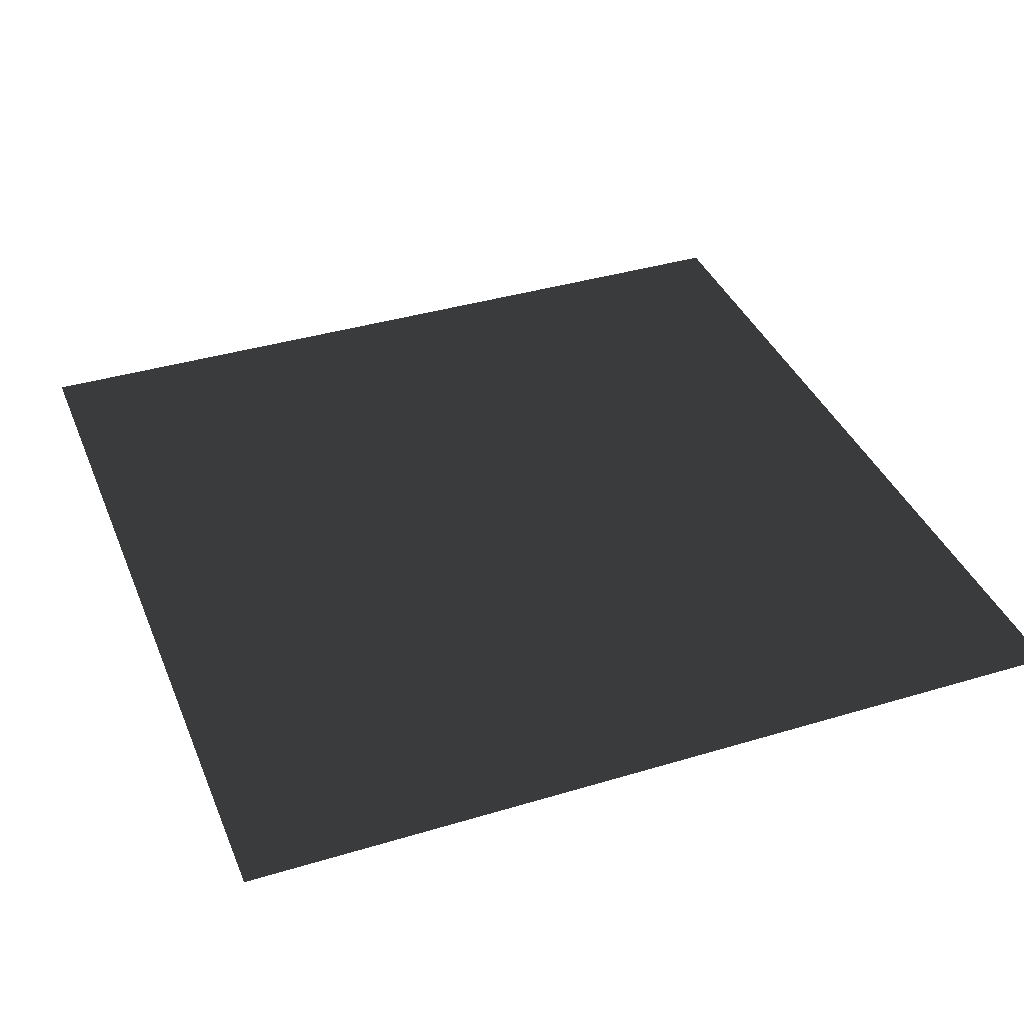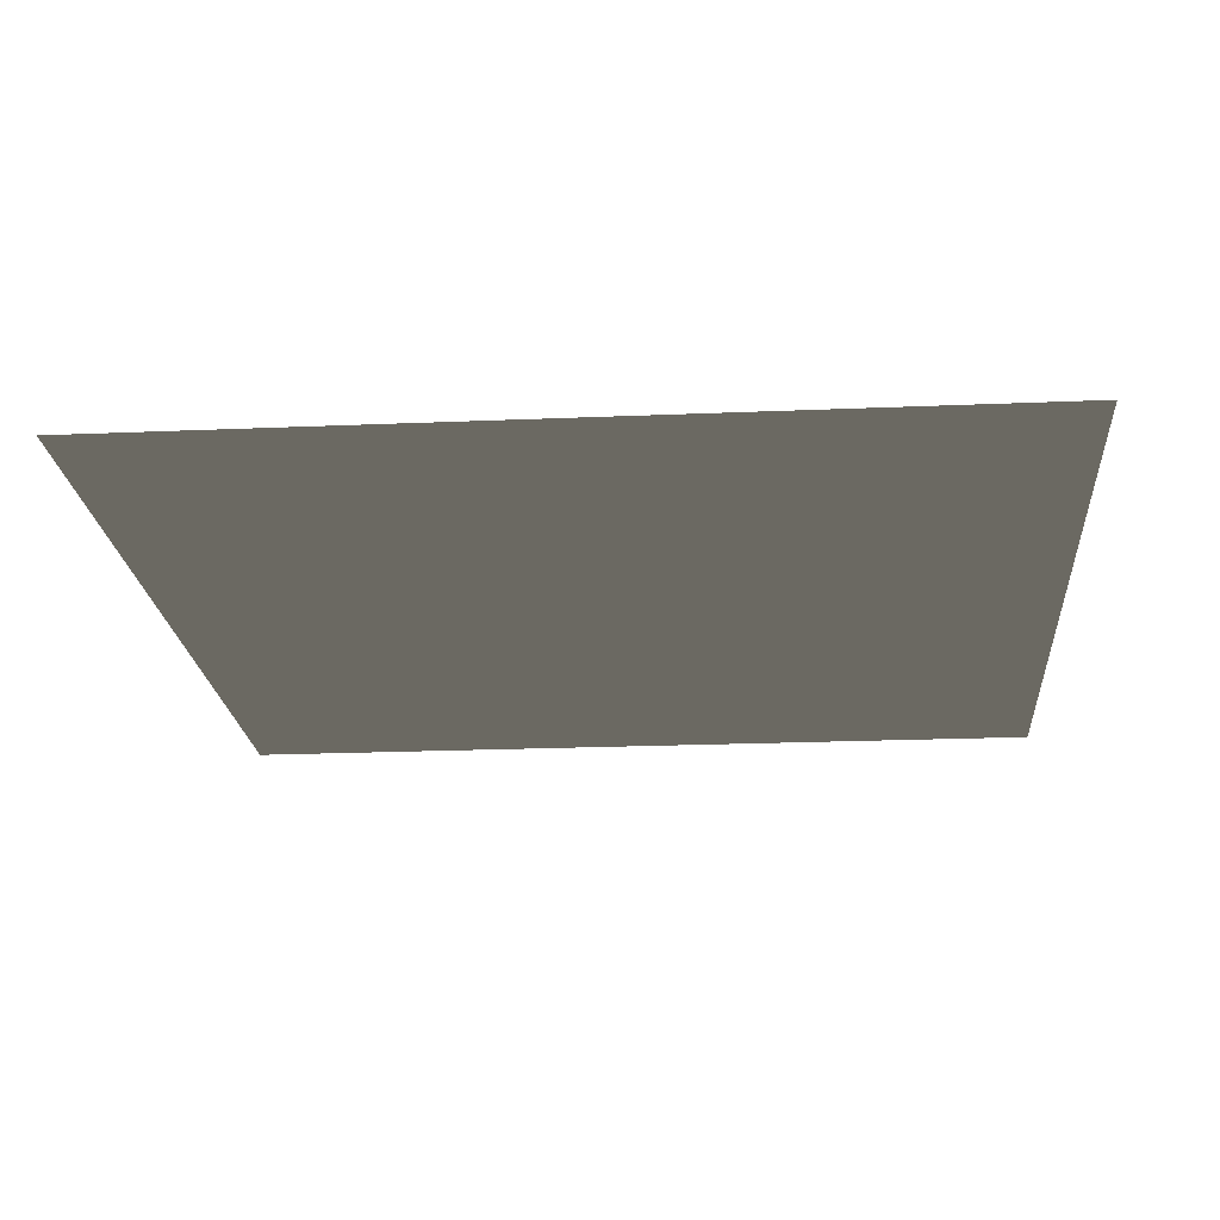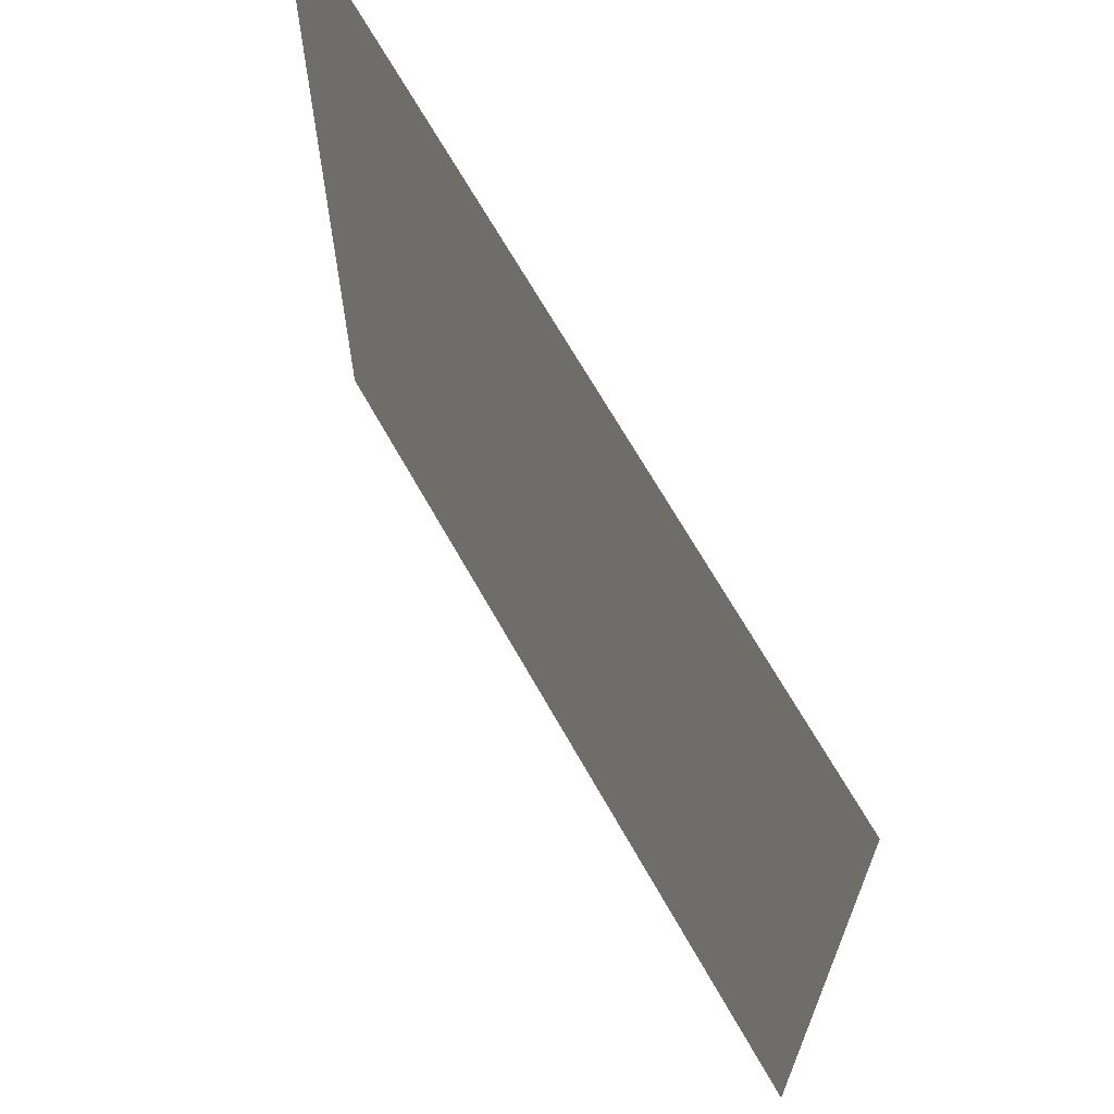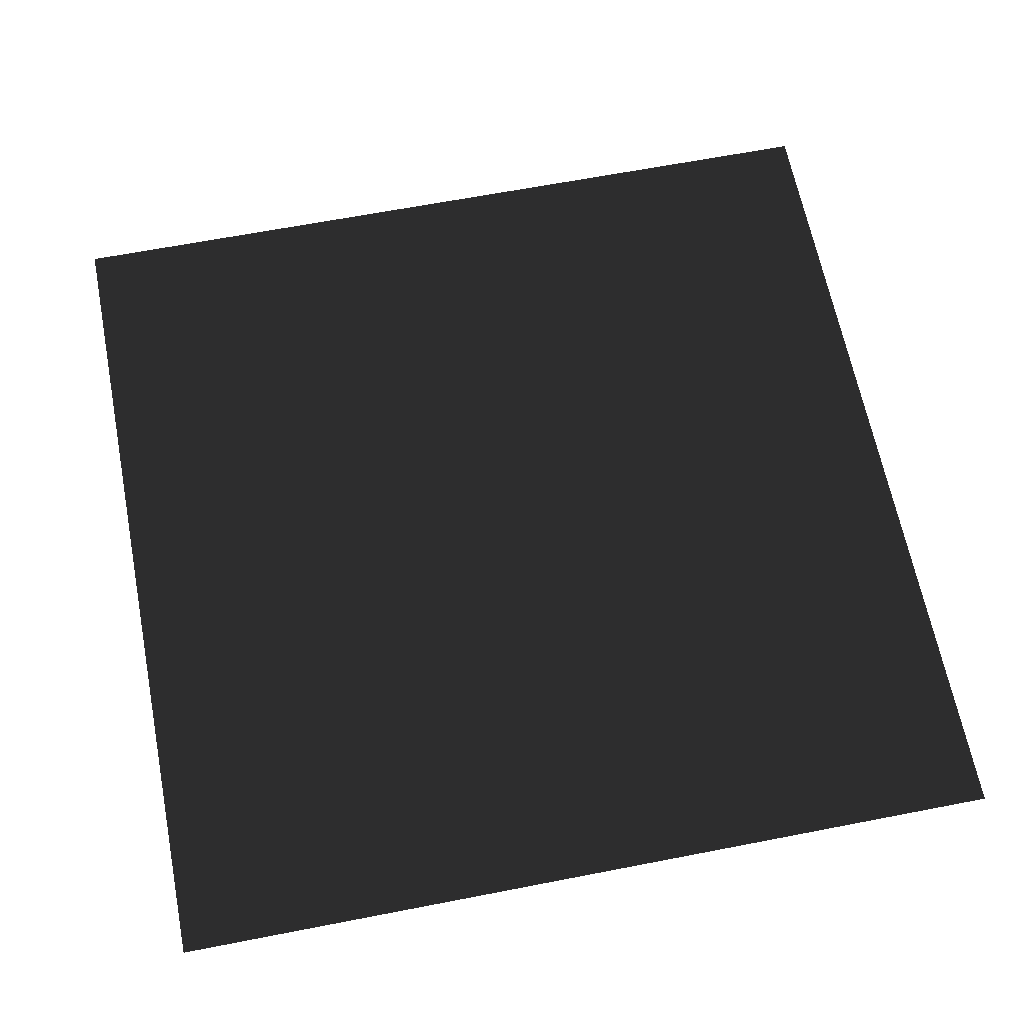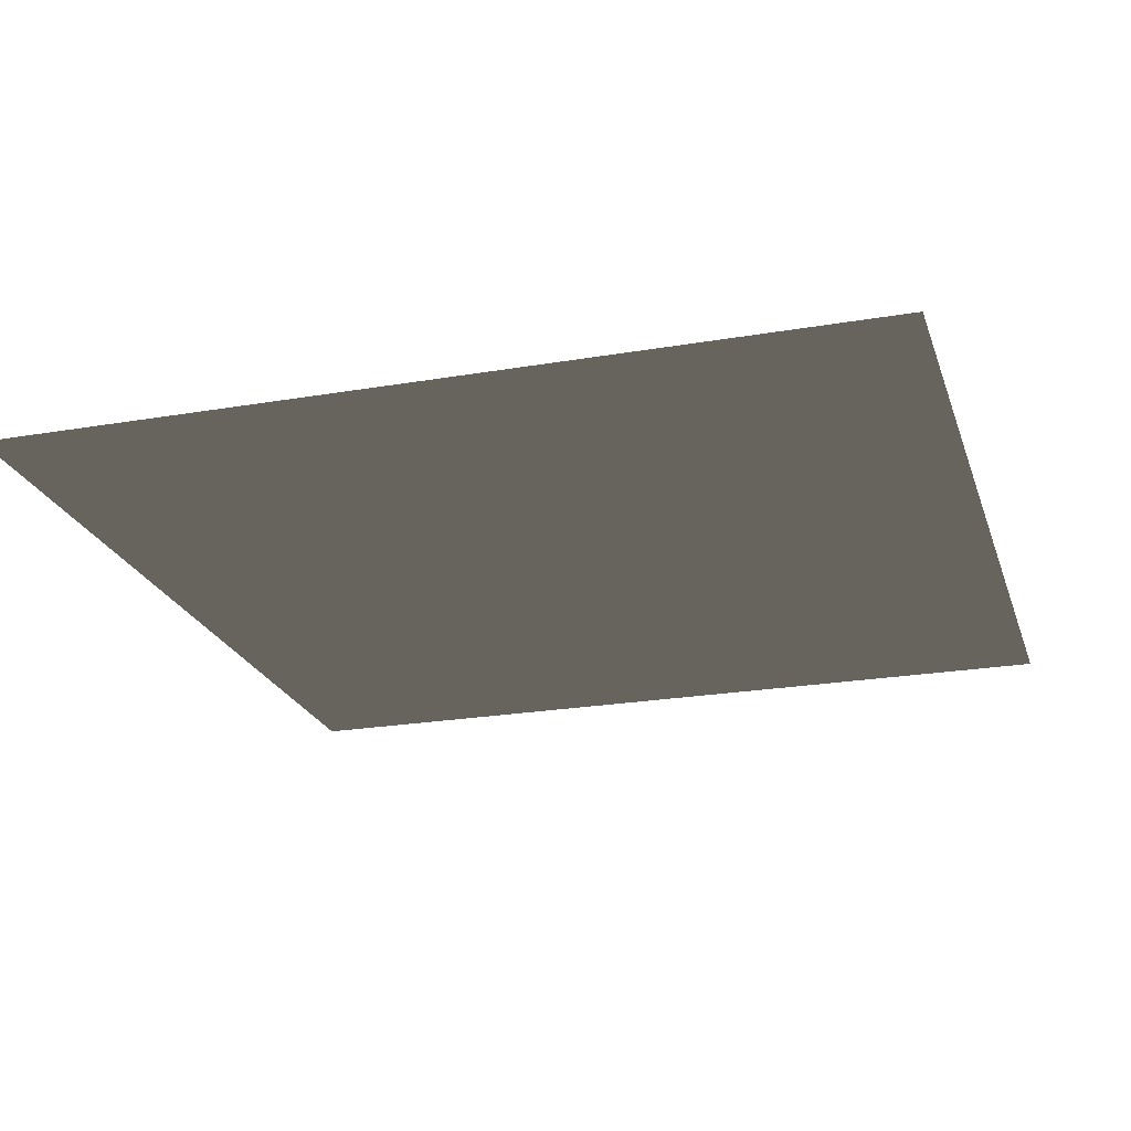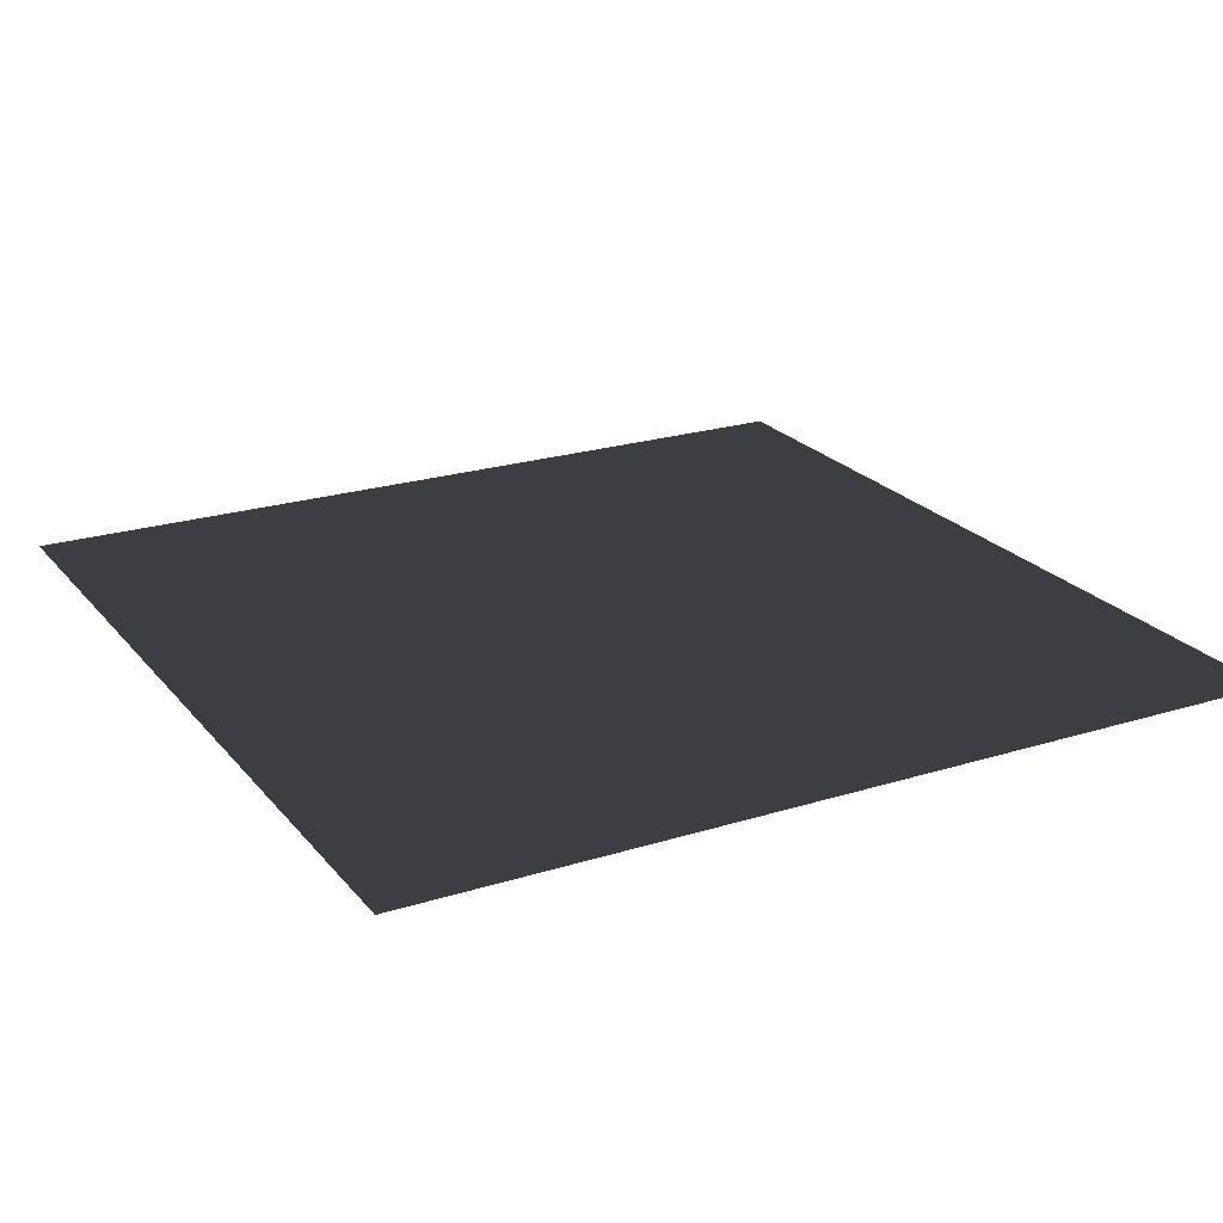
<metadata>
{"format":"obj","ext":"obj","renderer":"f3d","projection":"perspective","resolution":1024,"background":"white","views":[{"elev":38.2,"azim":-20.9,"up":"+Z"},{"elev":-20.8,"azim":-85.6,"up":"+Z"},{"elev":67.8,"azim":-119.4,"up":"+Y"},{"elev":64.4,"azim":-11.1,"up":"+Z"},{"elev":-22.8,"azim":-73.6,"up":"+Z"},{"elev":22.5,"azim":-118.4,"up":"+Z"}]}
</metadata>
<code>
o Plane
v -0.5 0.5 0
v 0.5 0.5 0
v -0.5 -0.5 0
v 0.5 -0.5 0
f 2 4 3
f 1 2 3

</code>
